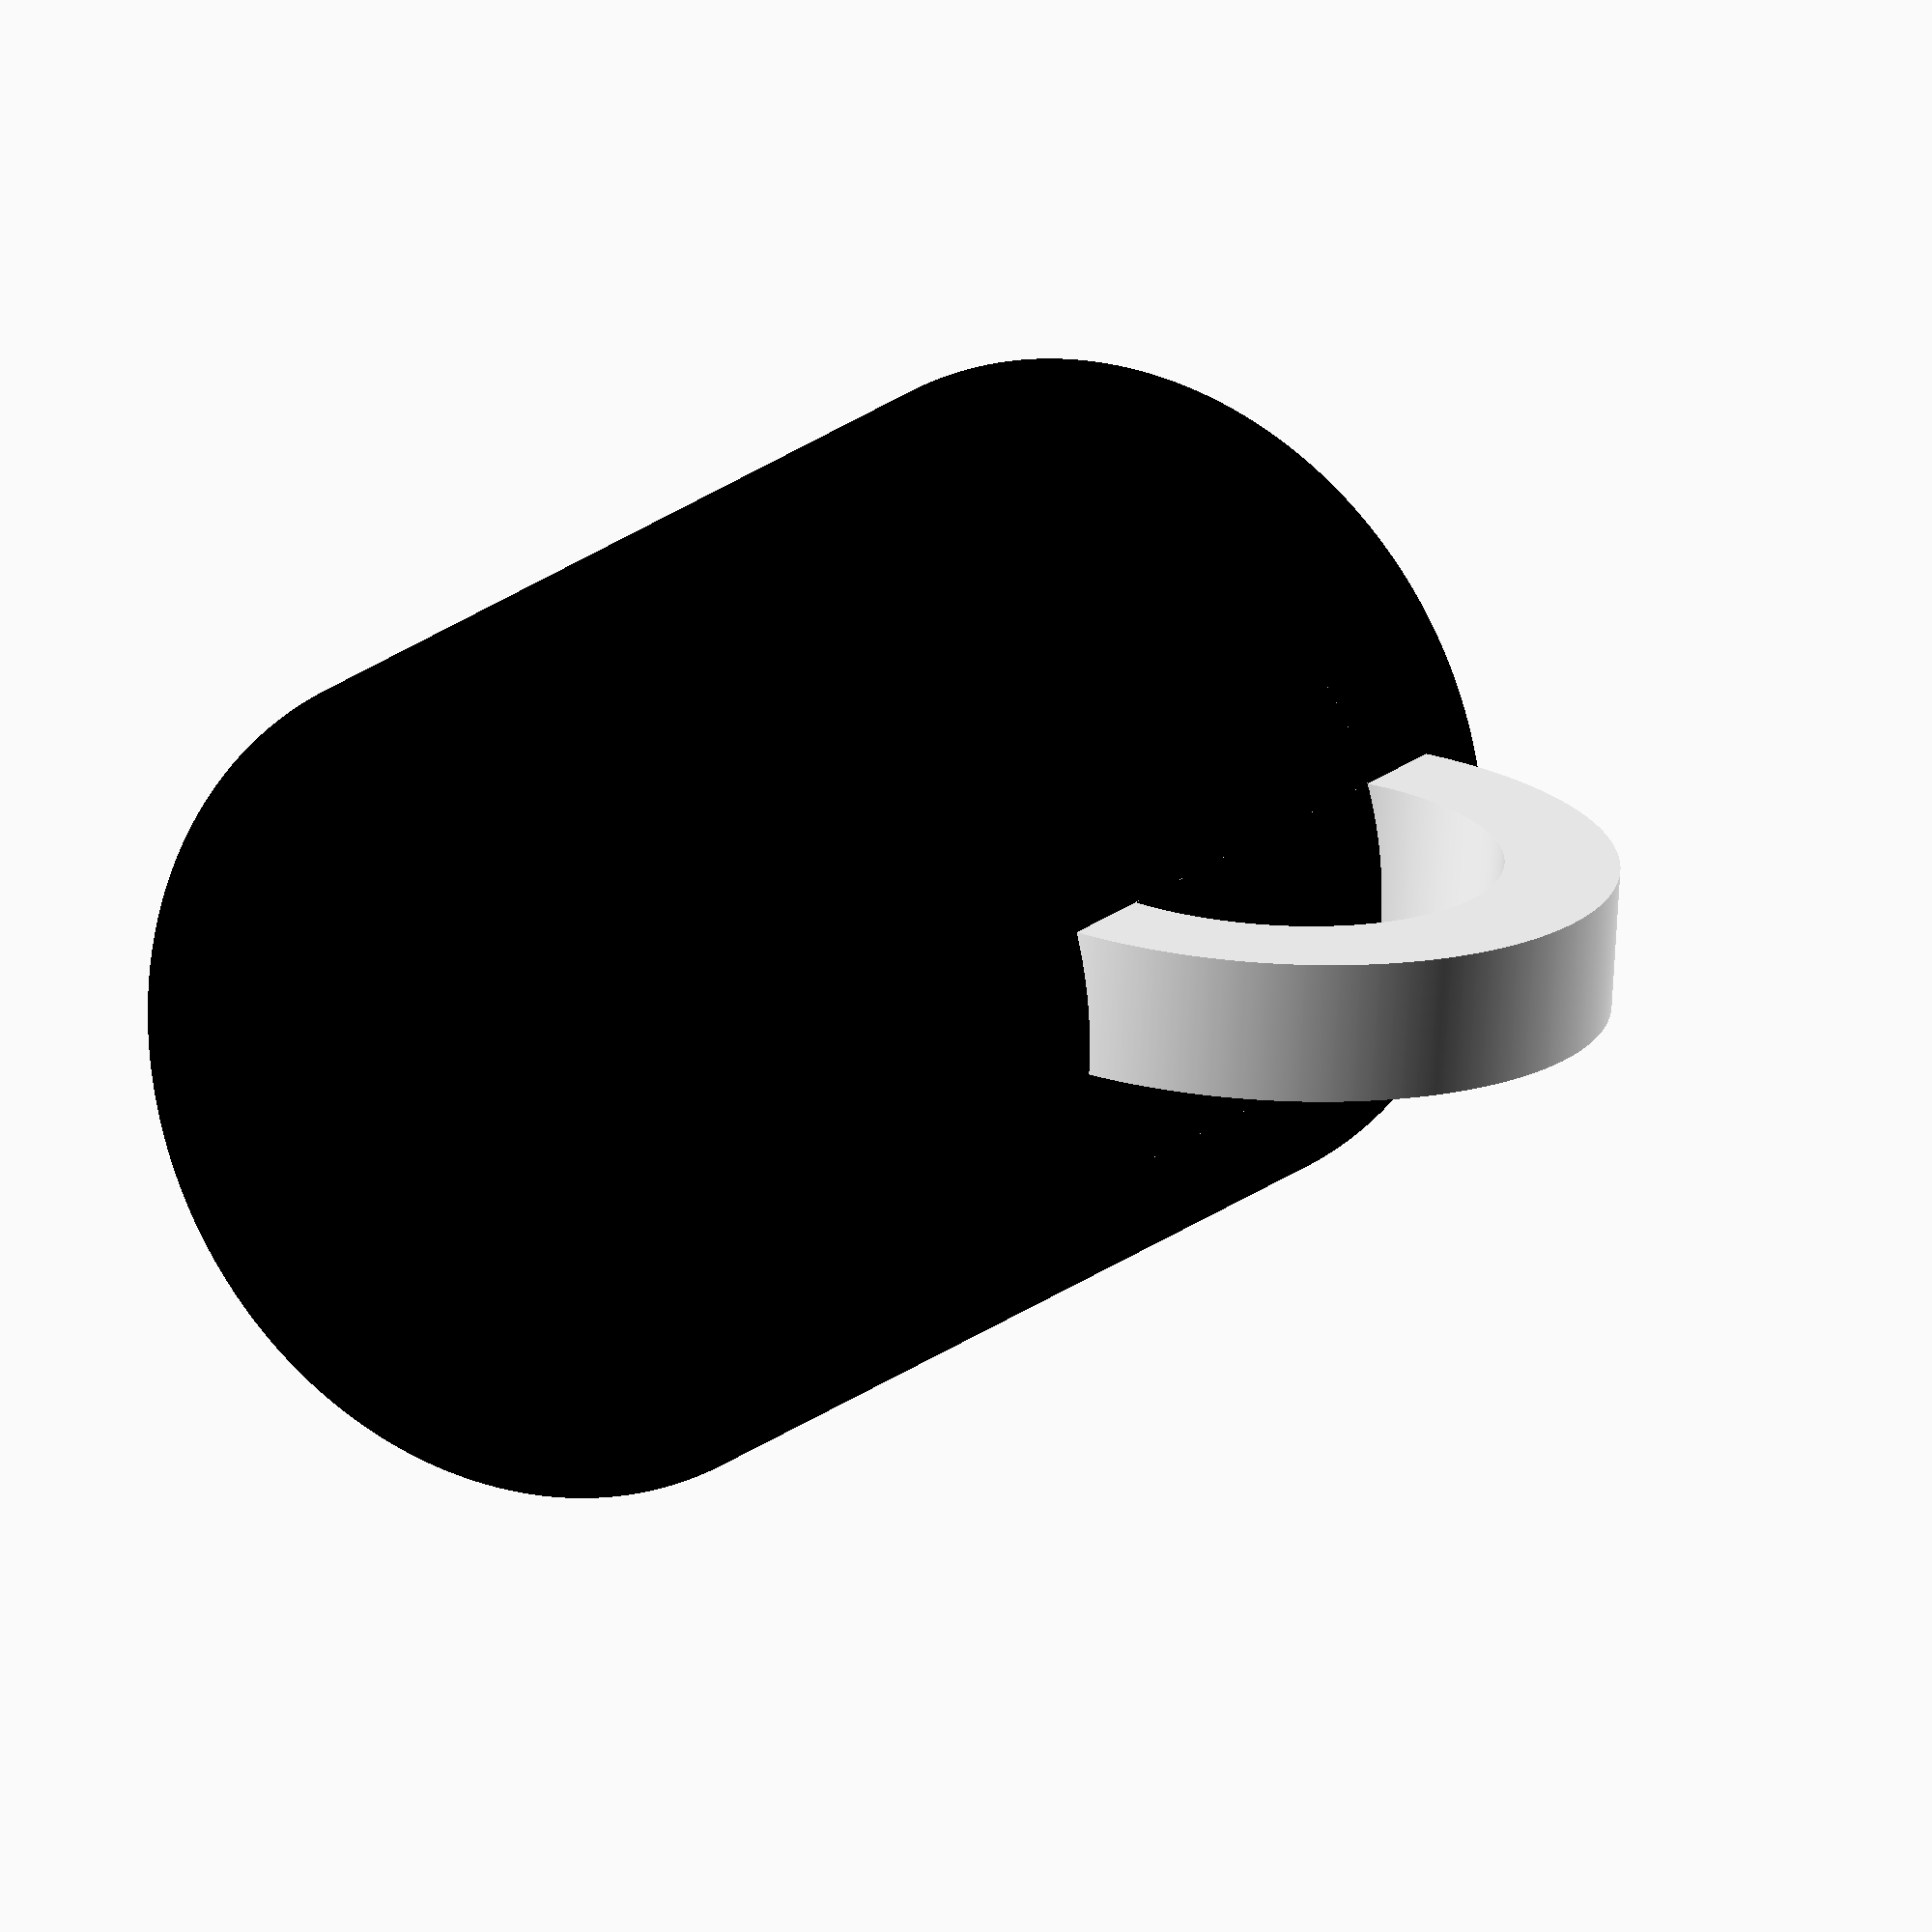
<openscad>
$fn=1000;
difference(){
union(){
color("black"){
cylinder(h=40,r1=15,r2=15);
}

color("white"){
difference() {  
translate([15,0,25])
rotate([90,0,0])
cylinder(h=5,r1=12,r2=12);

translate([15,5,25])
rotate([90,0,0])
cylinder(h=15,r1=8,r2=8);
}    
}
}

translate([0,0,6])
cylinder(h=35,r1=12,r2=12);
}
</openscad>
<views>
elev=162.7 azim=356.0 roll=329.8 proj=o view=solid
</views>
